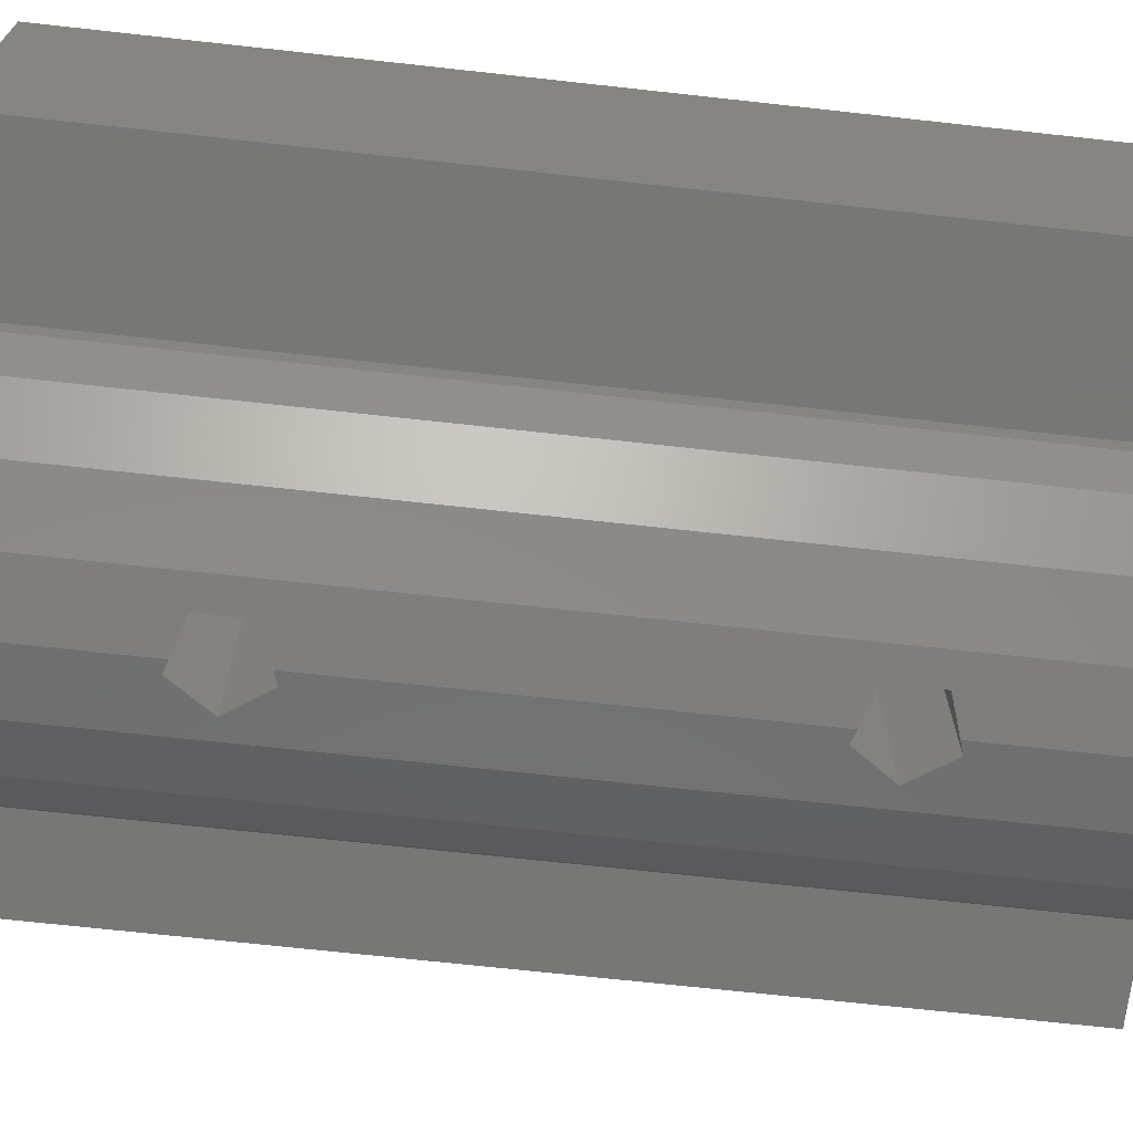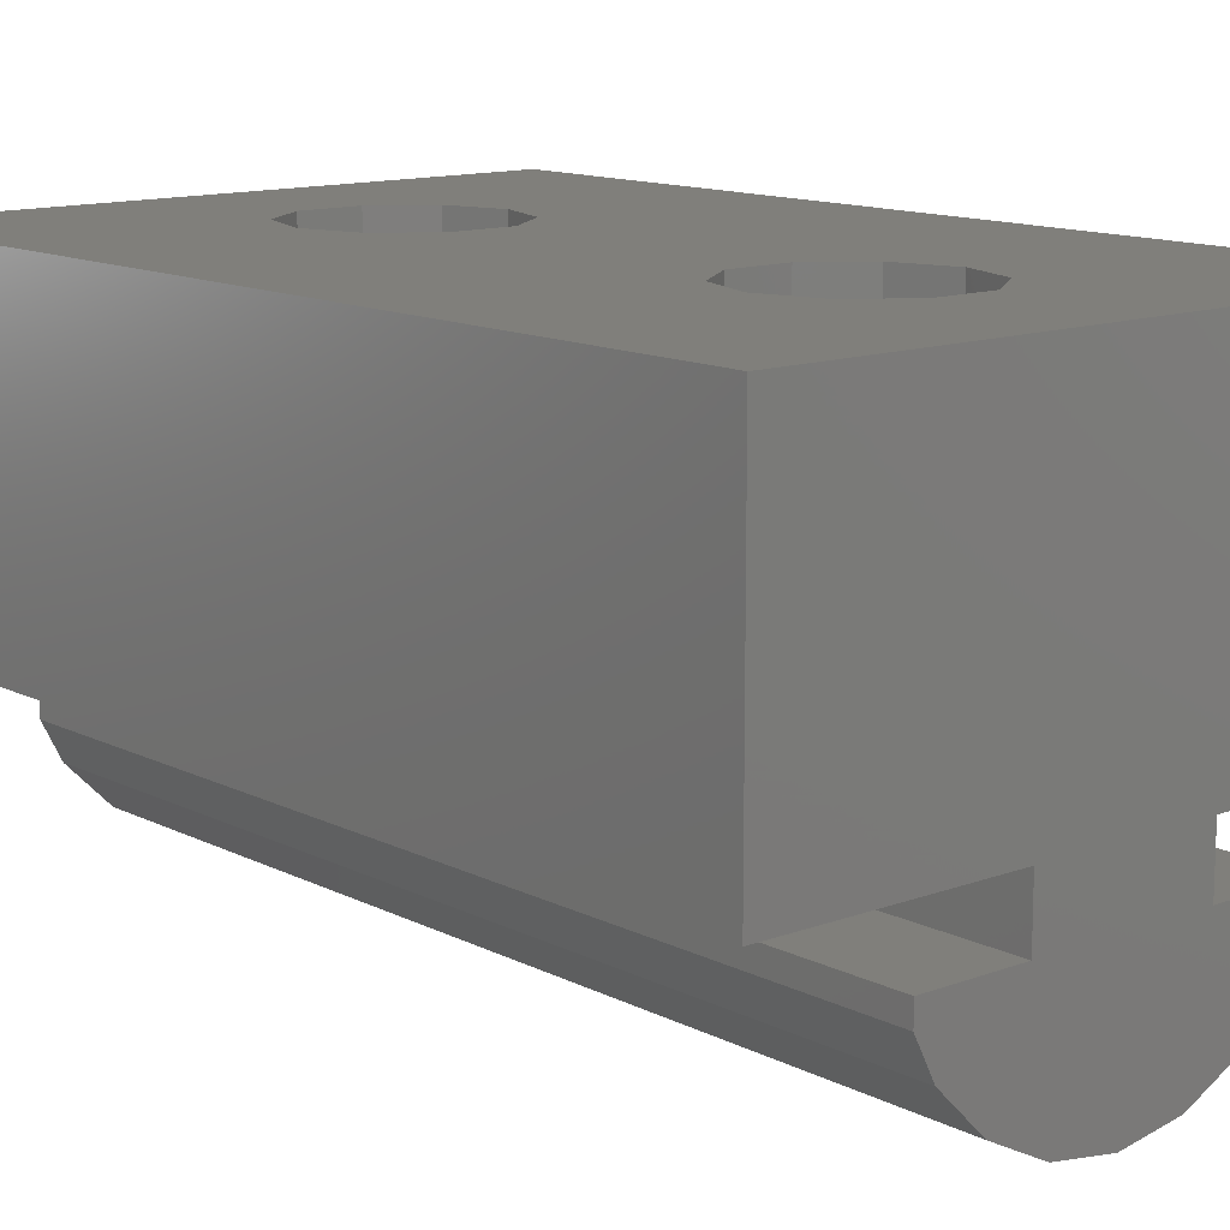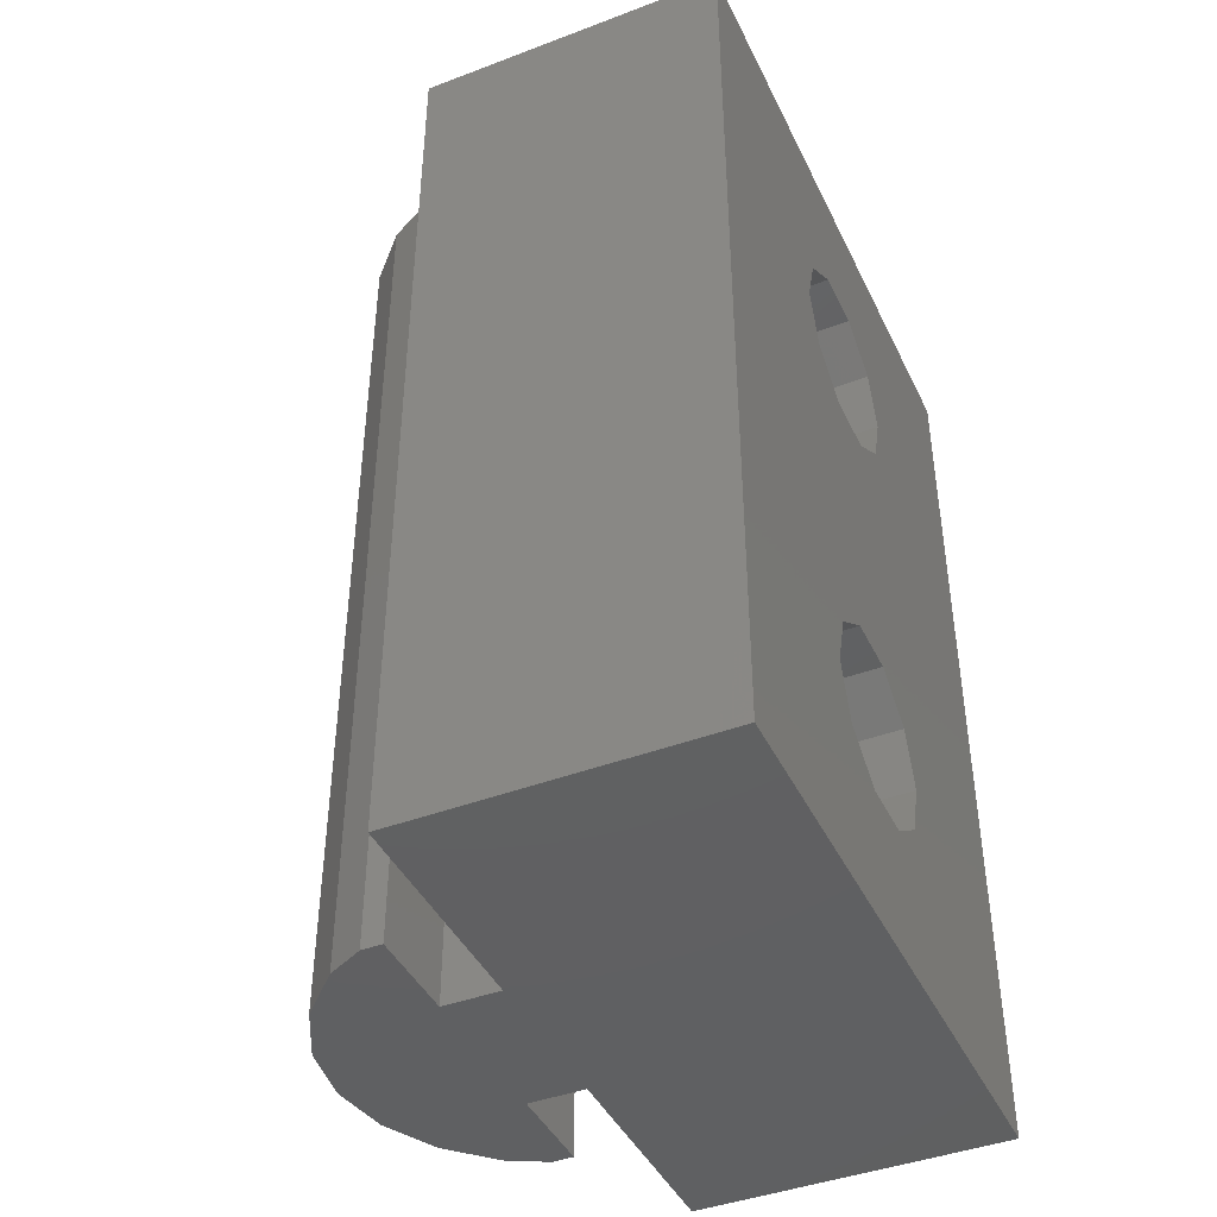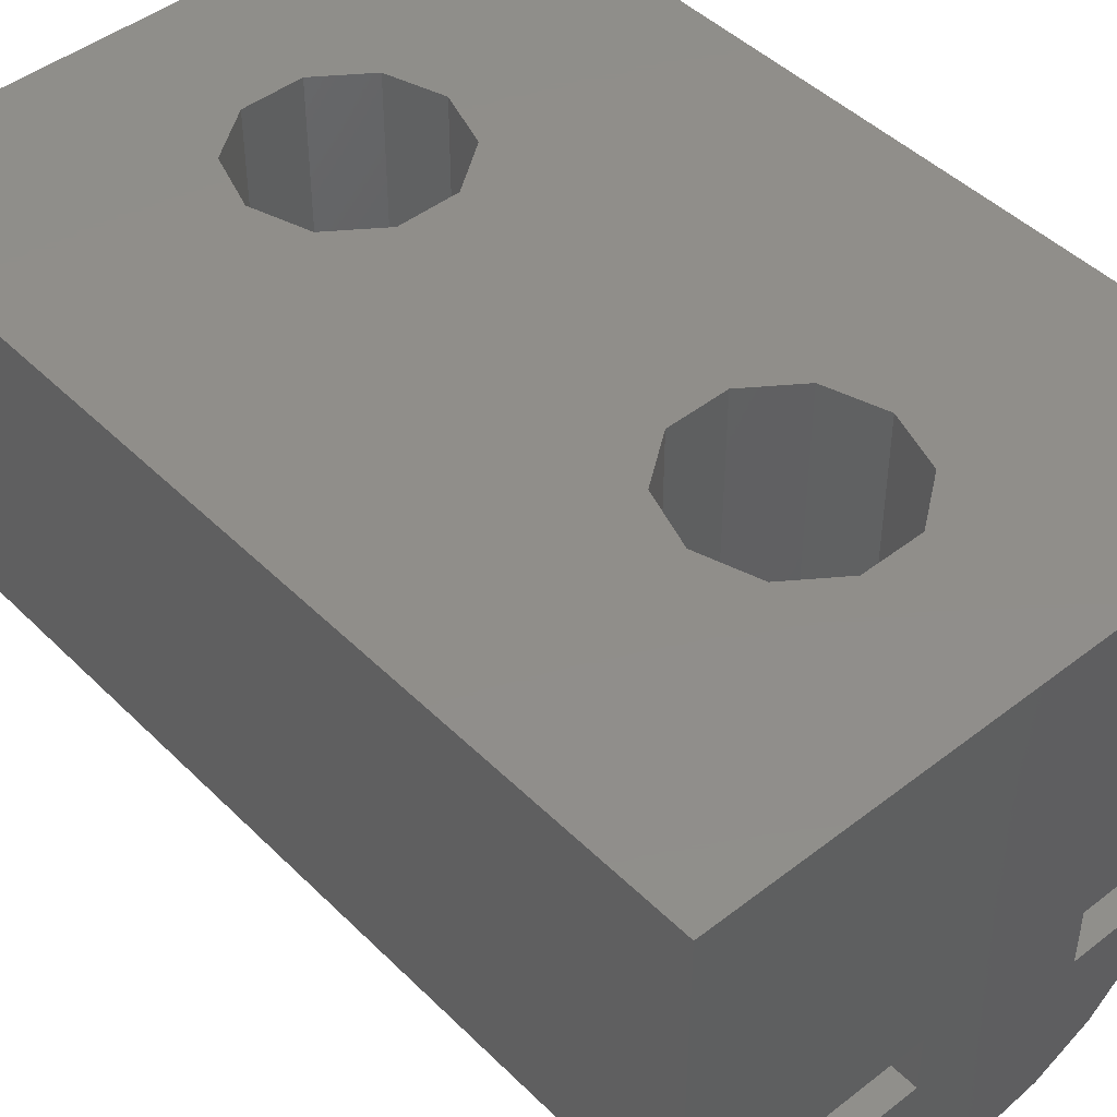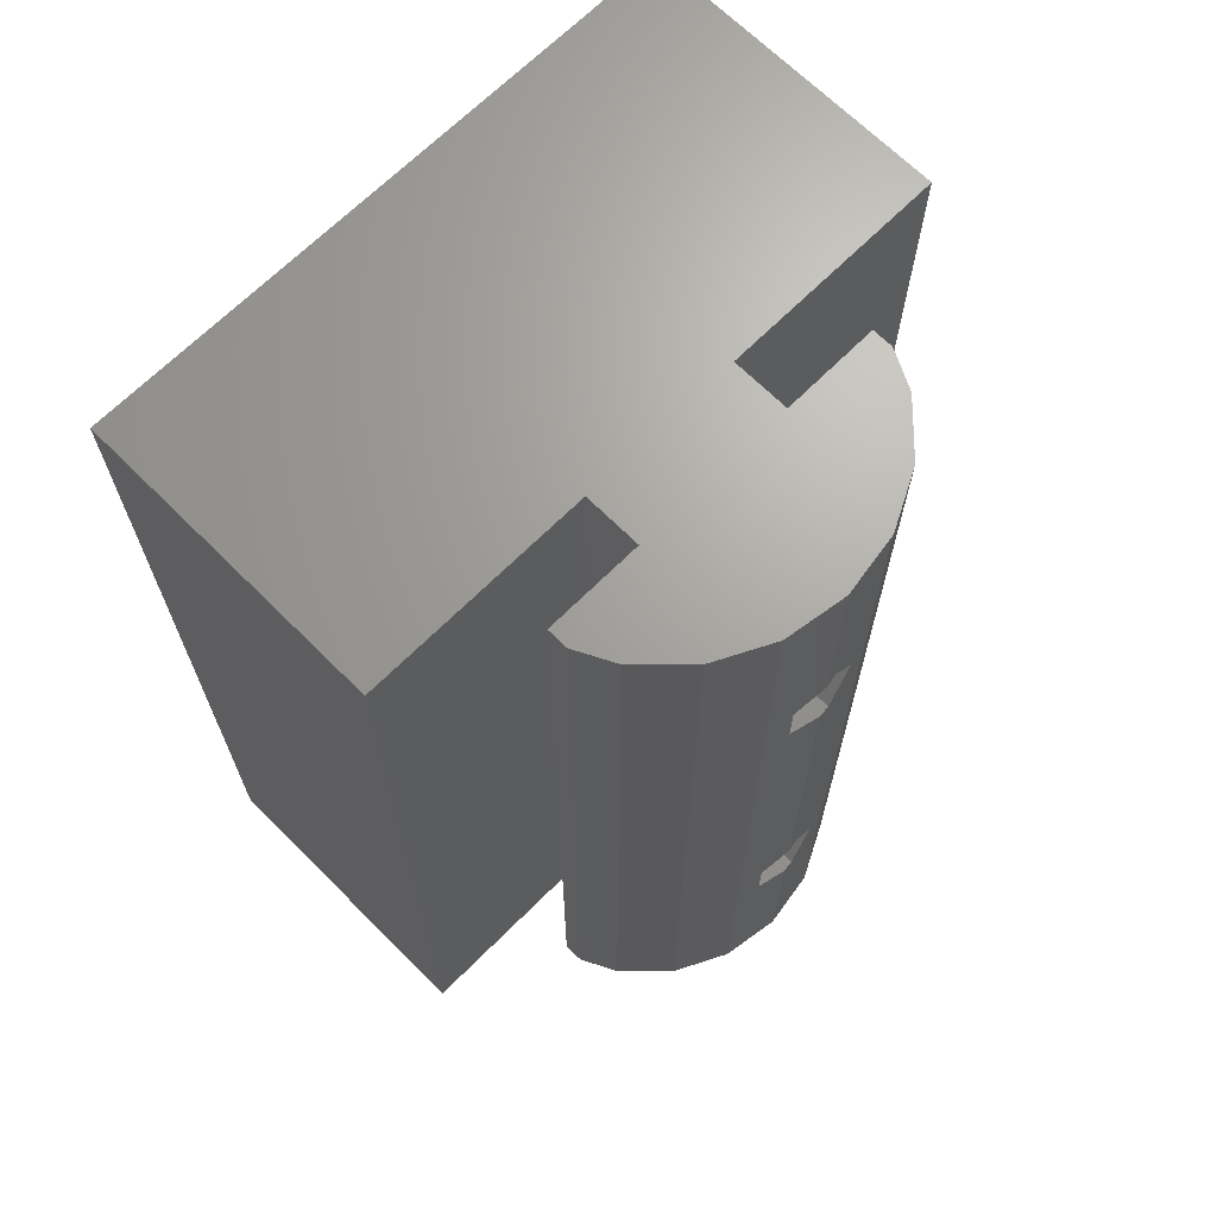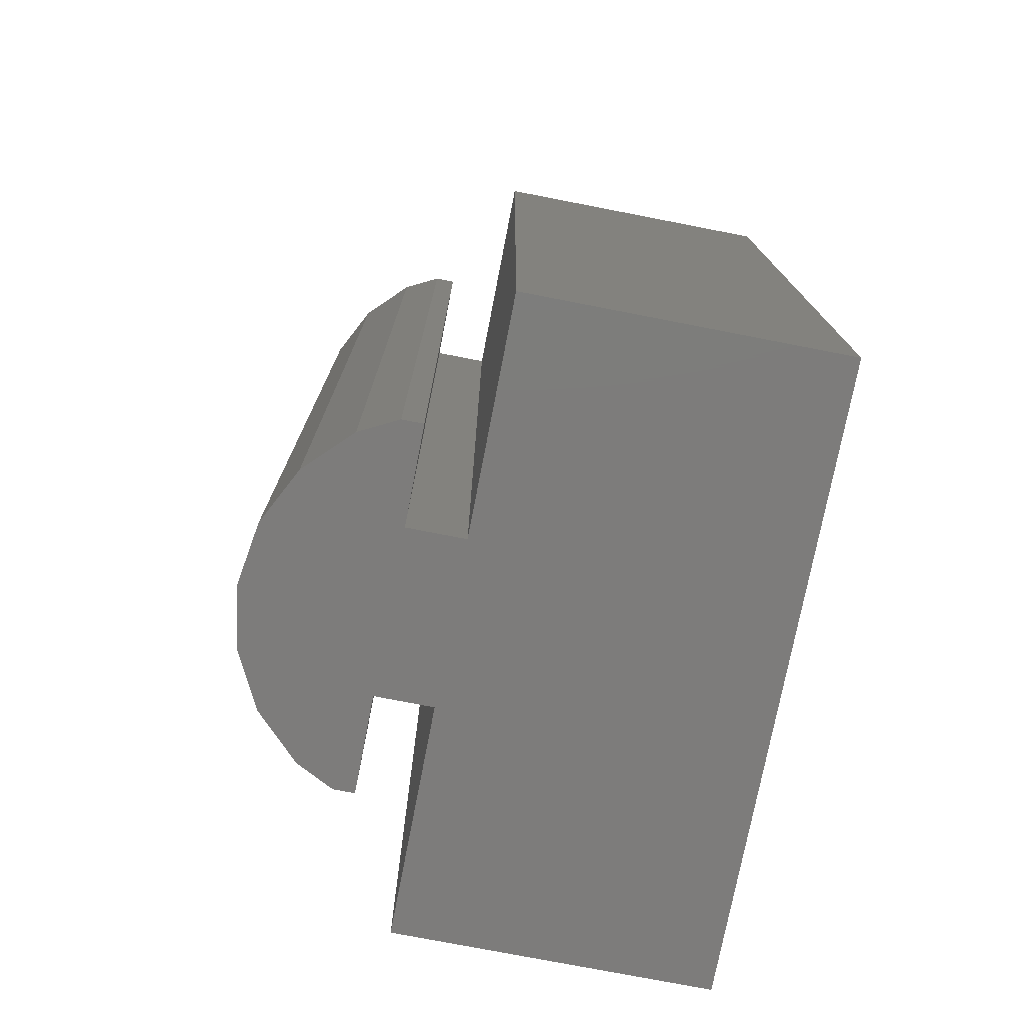
<metadata>
{"format":"stl","ext":"stl","renderer":"f3d","projection":"perspective","resolution":1024,"background":"white","views":[{"elev":-69.3,"azim":-96.3,"up":"+Y"},{"elev":12.7,"azim":-40.7,"up":"+Y"},{"elev":-42.6,"azim":114.3,"up":"+Z"},{"elev":45.8,"azim":-41.7,"up":"+Y"},{"elev":67.8,"azim":-45.0,"up":"+Z"},{"elev":-76.0,"azim":79.0,"up":"+Z"}]}
</metadata>
<code>
# stl→obj: 107 verts, 218 faces
v 6.268 -15.14 2.22e-15
v 8.038 -16.04 30
v 6.268 -15.14 30
v 8.038 -16.04 2.22e-15
v 13.73 -15.14 30
v 15.14 -13.73 2.22e-15
v 15.14 -13.73 30
v 13.73 -15.14 2.22e-15
v 15.75 -12.53 2.22e-15
v 15.75 -12.53 30
v 4.863 -13.73 30
v 4.863 -13.73 2.22e-15
v 7.375 -11.85 2.22e-15
v 4.25 -12.53 2.22e-15
v 4.25 -11.85 2.22e-15
v 12.62 -11.85 2.22e-15
v 15.75 -11.85 2.22e-15
v 11.96 -16.04 2.22e-15
v 10 -16.35 2.22e-15
v 12.62 -10 2.22e-15
v 7.375 -10 2.22e-15
v 4.25 -12.53 30
v 10 -16.35 6.373
v 10.41 -16.29 6.24
v 10 -16.35 21.37
v 10.41 -16.29 8.76
v 10.41 -16.29 21.24
v 10 -16.35 8.627
v 10 -16.35 30
v 10.41 -16.29 23.76
v 11.96 -16.04 30
v 10 -16.35 23.63
v 11.32 -16.14 22.5
v 11.32 -16.14 7.5
v 8.928 -16.18 23.28
v 8.928 -16.18 21.72
v 8.928 -16.18 8.279
v 8.928 -16.18 6.721
v 12.62 -4.298 30
v 11.96 -3.961 30
v 12.62 -11.85 30
v 15.75 -11.85 30
v 10 -3.65 30
v 7.375 -11.85 30
v 8.038 -3.961 30
v 7.375 -4.298 30
v 4.25 -11.85 30
v 12.62 -10 30
v 7.375 -10 30
v 0 -10 2.22e-15
v 0 6.661e-15 30
v 0 0 0
v 0 -10 30
v 20 -10 30
v 20 -10 2.22e-15
v 20 0 0
v 20 6.661e-15 30
v 10.96 5.651e-15 25.45
v 12.51 5.401e-15 24.32
v 13.1 4.996e-15 22.5
v 12.51 4.591e-15 20.68
v 10.96 4.341e-15 19.55
v 10.96 2.32e-15 10.45
v 9.042 4.341e-15 19.55
v 12.51 2.07e-15 9.322
v 10.96 1.011e-15 4.552
v 9.042 1.011e-15 4.552
v 12.51 1.261e-15 5.678
v 13.1 1.665e-15 7.5
v 9.042 5.651e-15 25.45
v 7.492 5.401e-15 24.32
v 6.9 4.996e-15 22.5
v 7.492 4.591e-15 20.68
v 9.042 2.32e-15 10.45
v 7.492 2.07e-15 9.322
v 6.9 1.665e-15 7.5
v 7.492 1.261e-15 5.678
v 10.41 -9 8.76
v 11.32 -9 7.5
v 8.928 -9 6.721
v 8.928 -9 8.279
v 10.41 -9 6.24
v 10.41 -9 23.76
v 11.32 -9 22.5
v 8.928 -9 21.72
v 8.928 -9 23.28
v 10.41 -9 21.24
v 13.1 -9 7.5
v 12.51 -9 9.322
v 12.51 -9 5.678
v 10.96 -9 4.552
v 7.492 -9 9.322
v 9.042 -9 10.45
v 10.96 -9 10.45
v 6.9 -9 7.5
v 7.492 -9 5.678
v 9.042 -9 4.552
v 13.1 -9 22.5
v 12.51 -9 24.32
v 7.492 -9 24.32
v 9.042 -9 25.45
v 10.96 -9 25.45
v 12.51 -9 20.68
v 6.9 -9 22.5
v 7.492 -9 20.68
v 9.042 -9 19.55
v 10.96 -9 19.55
f 1 2 3
f 2 1 4
f 5 6 7
f 6 5 8
f 7 9 10
f 9 7 6
f 1 11 12
f 11 1 3
f 1 13 4
f 12 13 1
f 14 13 12
f 13 14 15
f 16 9 6
f 16 6 8
f 9 16 17
f 18 16 8
f 19 16 18
f 16 19 13
f 13 19 4
f 16 13 20
f 20 13 21
f 12 22 14
f 22 12 11
f 23 19 24
f 25 26 27
f 26 25 28
f 29 30 31
f 30 29 32
f 33 31 30
f 26 33 27
f 34 33 26
f 33 34 31
f 18 24 19
f 34 18 31
f 24 18 34
f 18 5 31
f 5 18 8
f 2 32 29
f 2 35 32
f 2 36 35
f 36 28 25
f 37 36 2
f 36 37 28
f 4 37 2
f 37 4 38
f 4 23 38
f 23 4 19
f 39 40 41
f 41 10 42
f 10 41 7
f 7 41 5
f 41 31 5
f 43 41 40
f 41 43 44
f 29 41 44
f 44 43 45
f 41 29 31
f 44 45 46
f 29 44 2
f 44 3 2
f 44 11 3
f 22 44 47
f 44 22 11
f 10 17 42
f 17 10 9
f 14 47 15
f 47 14 22
f 41 20 48
f 20 41 16
f 41 48 39
f 17 41 42
f 41 17 16
f 13 49 21
f 49 13 44
f 49 44 46
f 13 47 44
f 47 13 15
f 50 51 52
f 51 50 53
f 50 49 53
f 49 50 21
f 20 54 48
f 54 20 55
f 54 56 57
f 56 54 55
f 57 39 54
f 57 40 39
f 57 43 40
f 51 43 57
f 43 51 45
f 51 46 45
f 53 46 51
f 46 53 49
f 54 39 48
f 57 58 51
f 57 59 58
f 57 60 59
f 57 61 60
f 62 63 64
f 61 63 62
f 65 61 57
f 61 65 63
f 56 65 57
f 66 56 67
f 68 56 66
f 69 56 68
f 65 56 69
f 70 51 58
f 71 51 70
f 72 51 71
f 73 51 72
f 74 64 63
f 64 74 73
f 75 73 74
f 73 75 51
f 52 75 76
f 75 52 51
f 77 52 76
f 67 52 77
f 52 67 56
f 20 56 55
f 21 56 20
f 52 21 50
f 21 52 56
f 34 78 79
f 78 34 26
f 37 80 81
f 80 37 38
f 37 26 28
f 26 37 78
f 78 37 81
f 82 34 79
f 34 82 24
f 38 24 82
f 38 82 80
f 24 38 23
f 33 83 84
f 83 33 30
f 35 85 86
f 85 35 36
f 35 30 32
f 30 35 83
f 83 35 86
f 36 27 87
f 36 87 85
f 27 36 25
f 87 33 84
f 33 87 27
f 88 65 69
f 65 88 89
f 66 90 68
f 90 66 91
f 92 74 93
f 74 92 75
f 94 65 89
f 65 94 63
f 78 94 89
f 94 78 93
f 81 93 78
f 79 89 88
f 89 79 78
f 90 79 88
f 79 90 82
f 93 81 92
f 81 95 92
f 80 95 81
f 80 96 95
f 97 80 82
f 91 82 90
f 97 82 91
f 80 97 96
f 92 76 75
f 76 92 95
f 93 63 94
f 63 93 74
f 95 77 76
f 77 95 96
f 90 69 68
f 69 90 88
f 67 91 66
f 91 67 97
f 77 97 67
f 97 77 96
f 98 59 60
f 59 98 99
f 100 70 101
f 70 100 71
f 102 59 99
f 59 102 58
f 83 102 99
f 102 83 101
f 86 101 83
f 84 99 98
f 99 84 83
f 103 84 98
f 84 103 87
f 101 86 100
f 86 104 100
f 85 104 86
f 85 105 104
f 106 85 87
f 107 87 103
f 106 87 107
f 85 106 105
f 100 72 71
f 72 100 104
f 101 58 102
f 58 101 70
f 104 73 72
f 73 104 105
f 73 106 64
f 106 73 105
f 62 103 61
f 103 62 107
f 103 60 61
f 60 103 98
f 64 107 62
f 107 64 106

</code>
